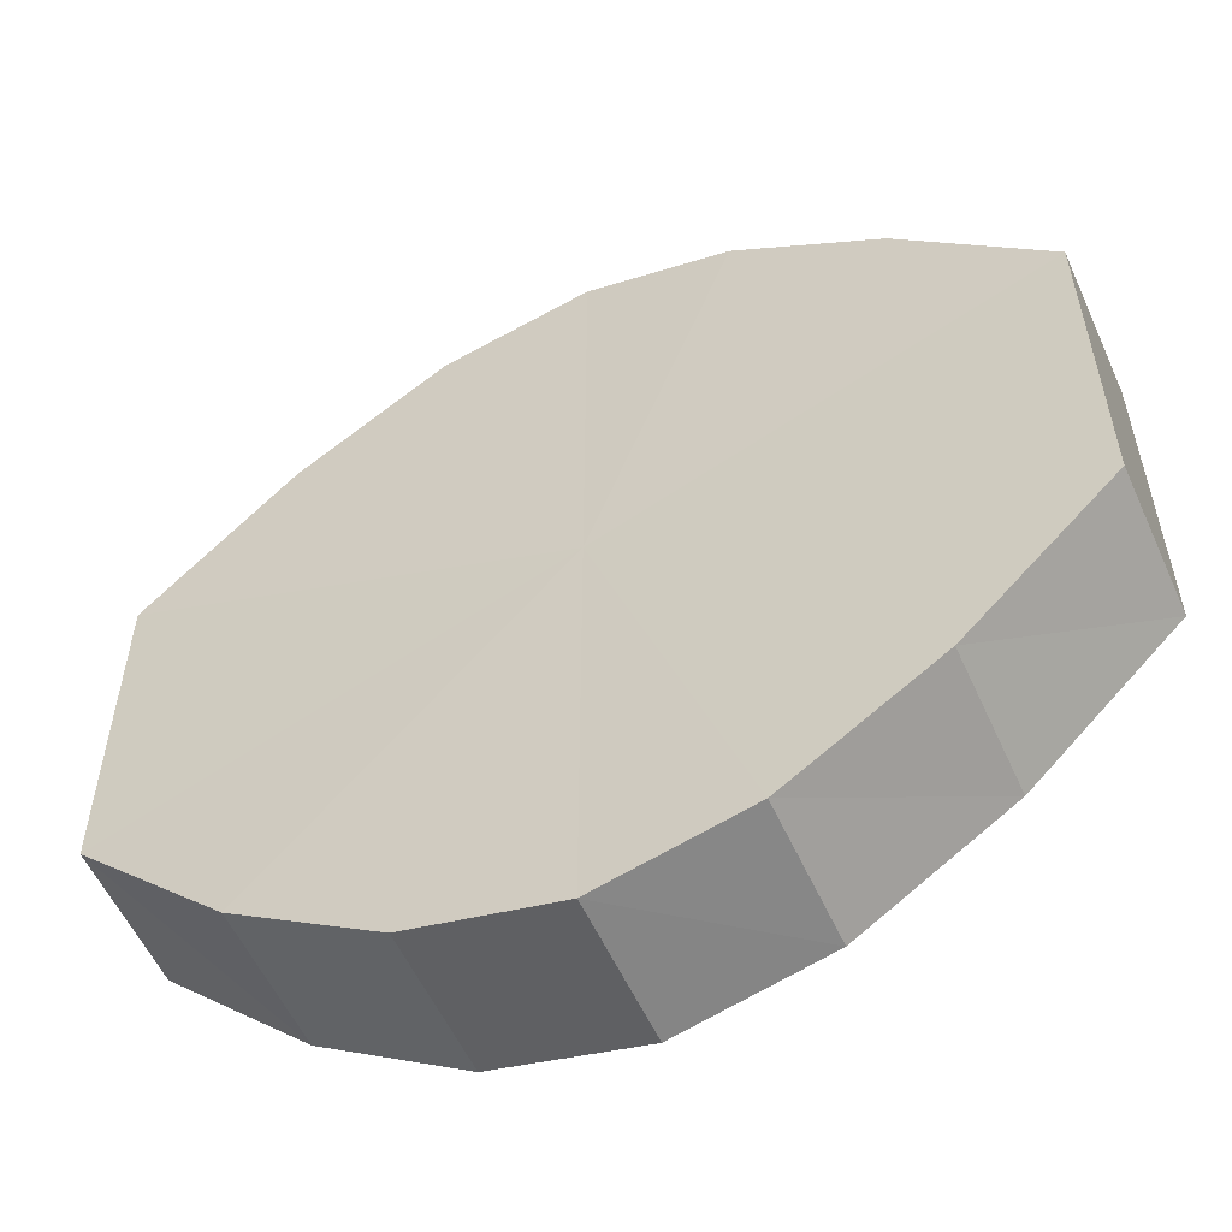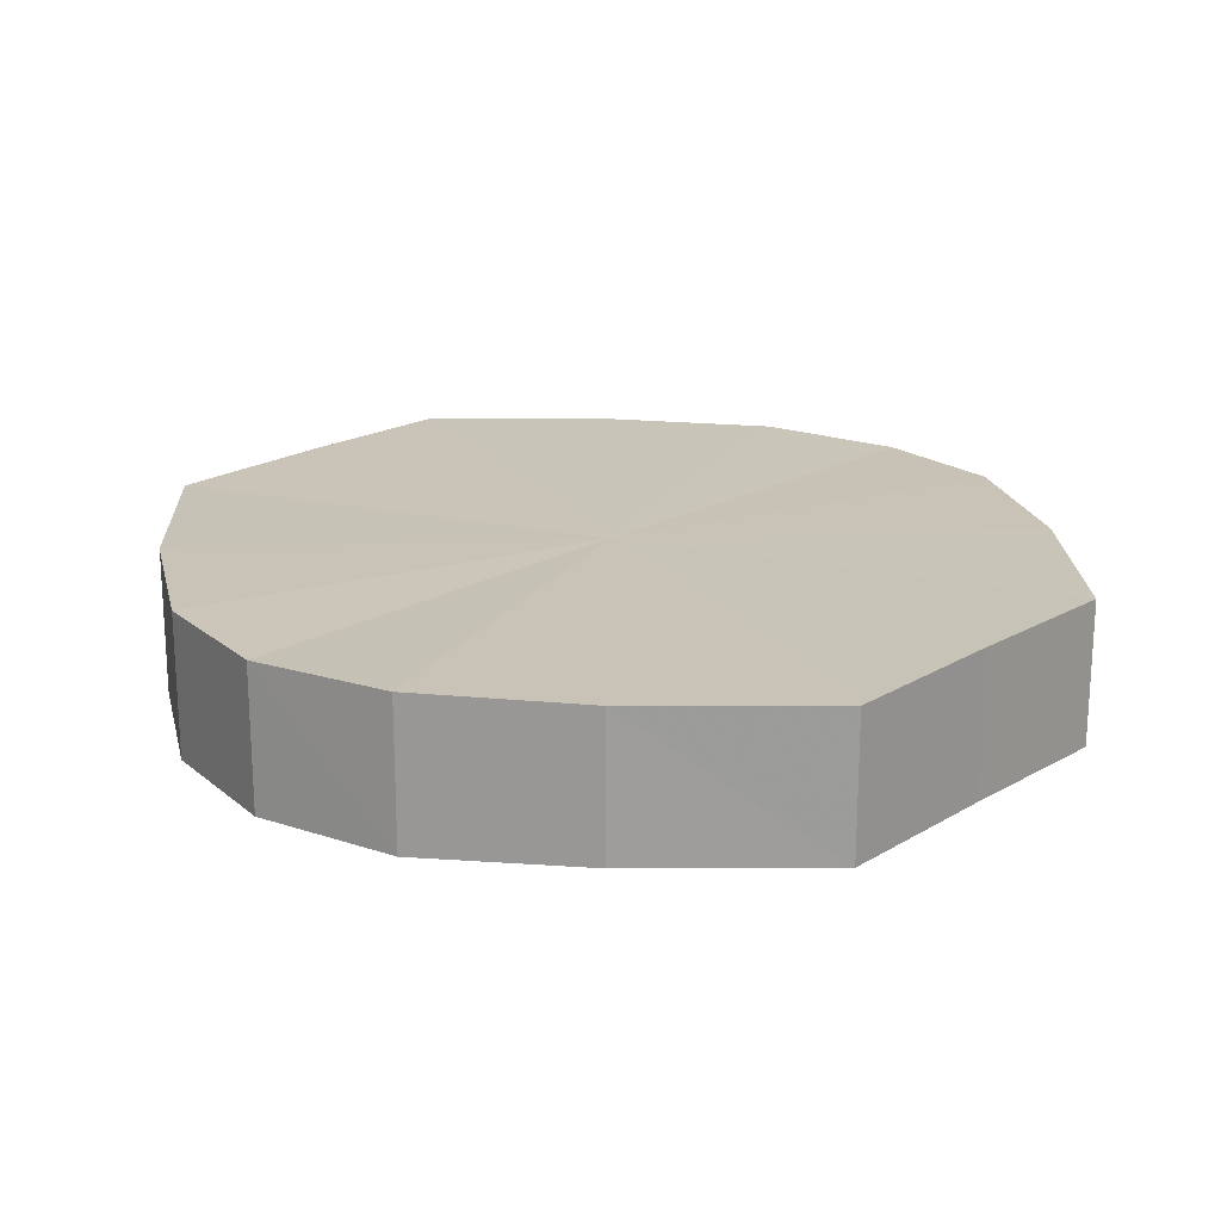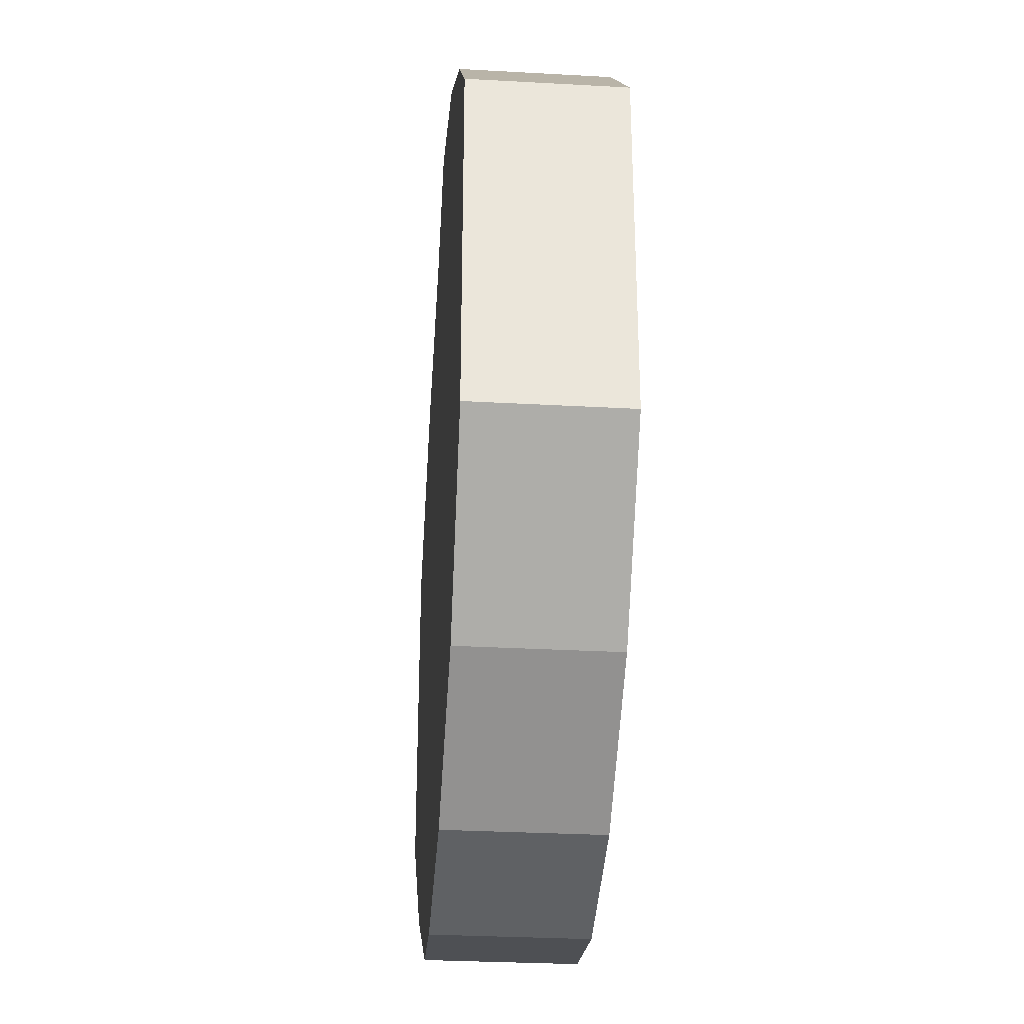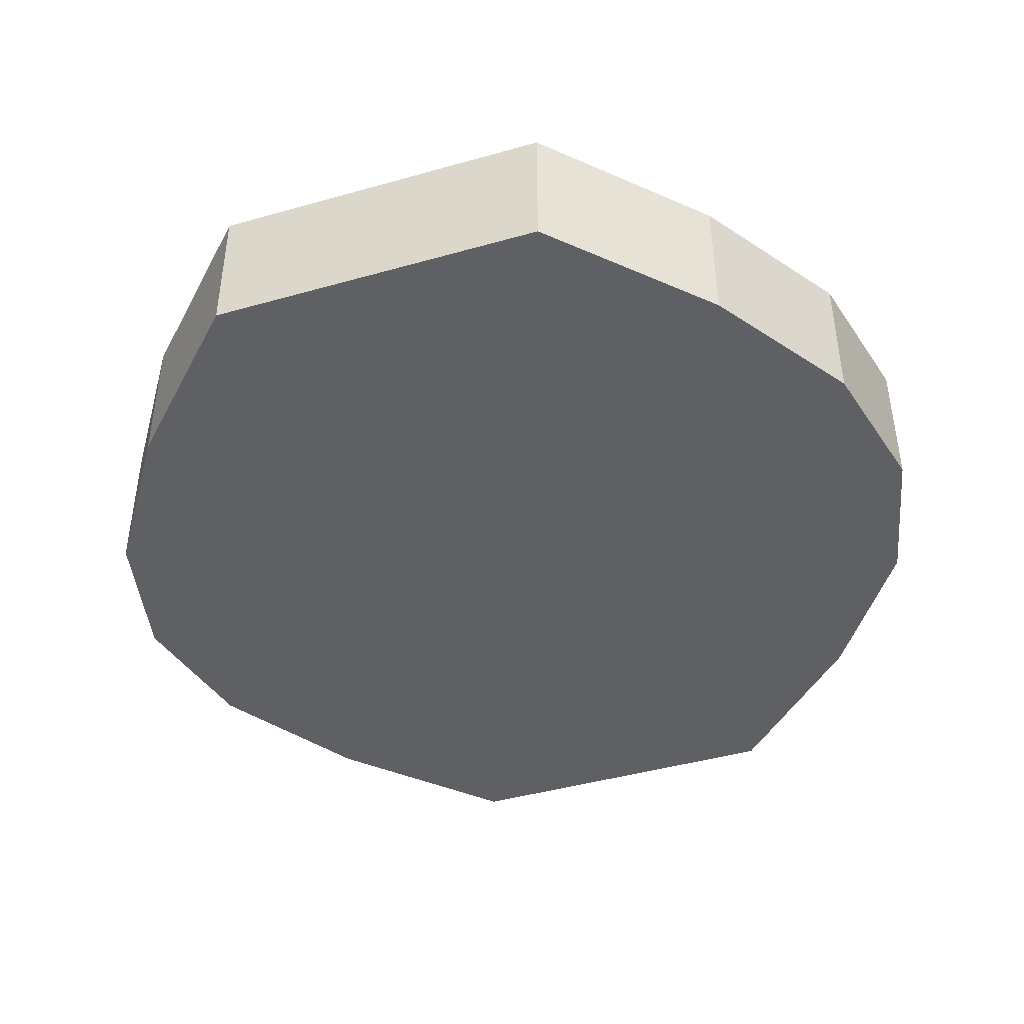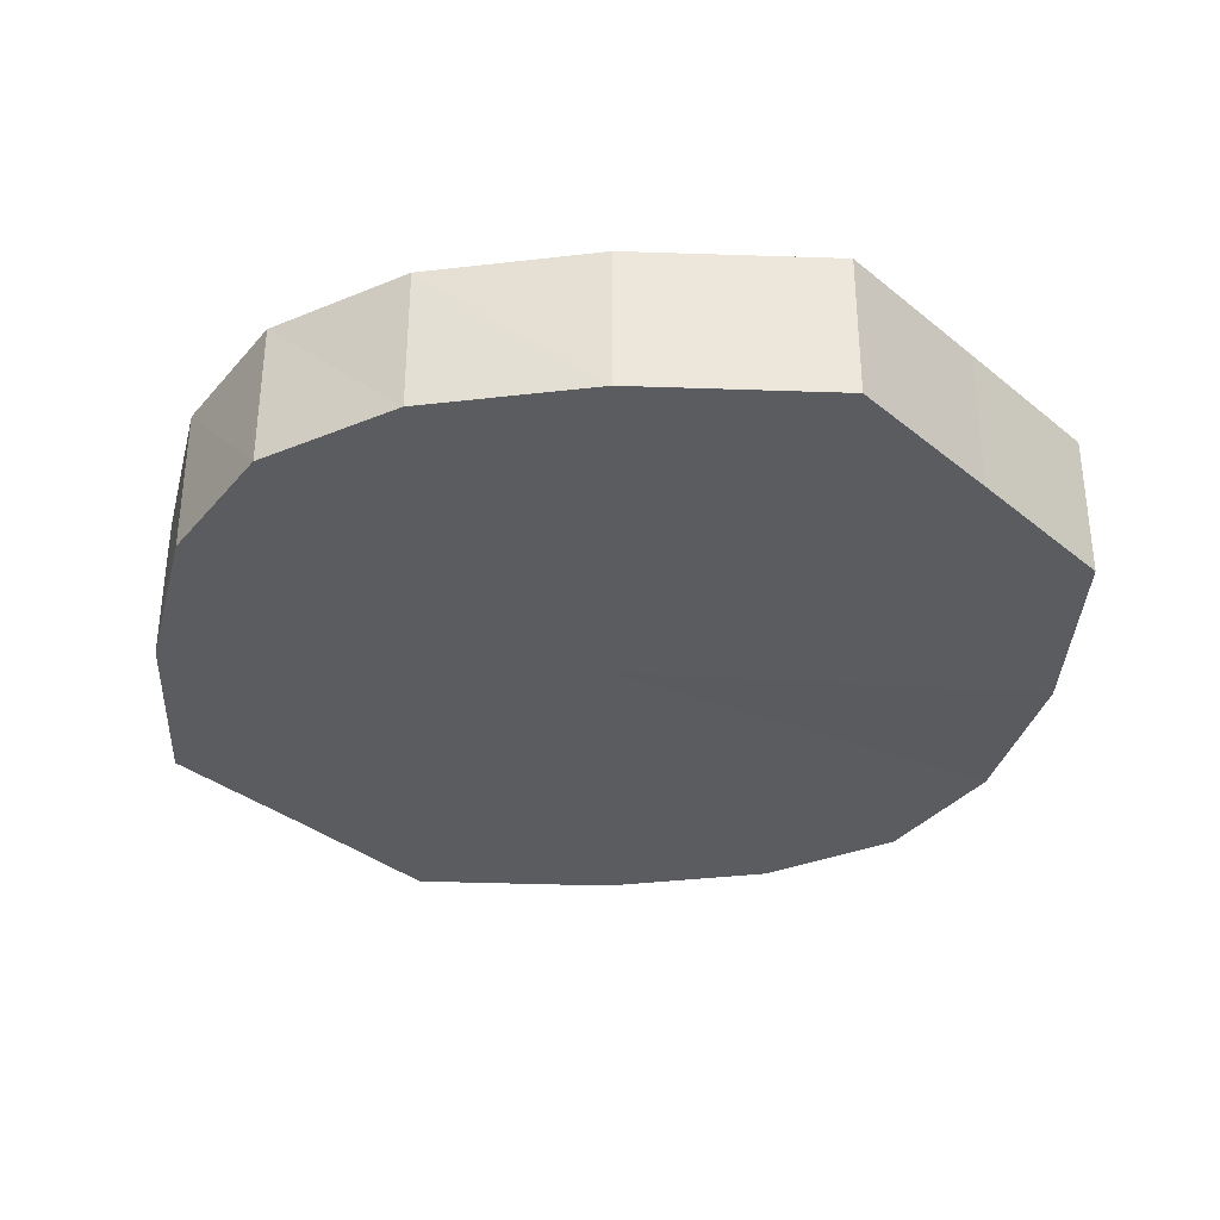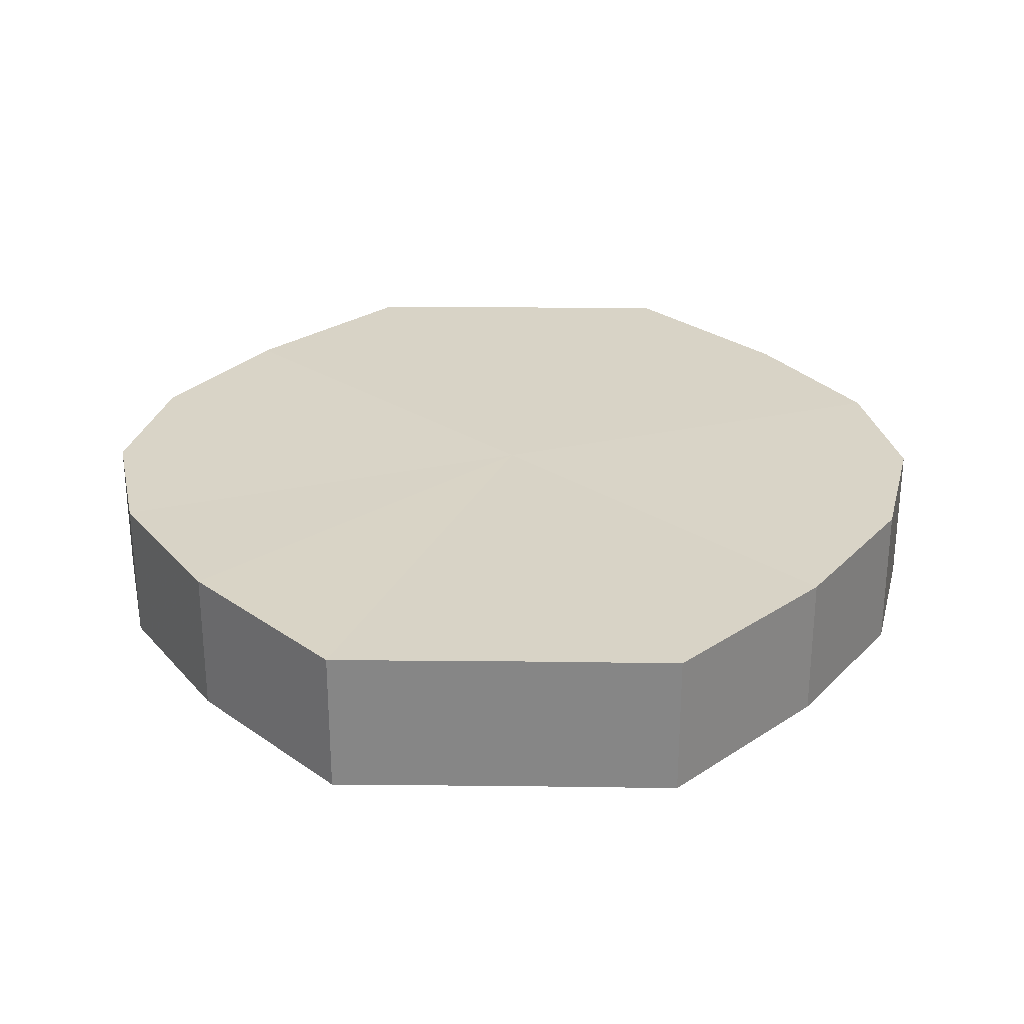
<metadata>
{"format":"obj","ext":"obj","renderer":"f3d","projection":"perspective","resolution":1024,"background":"white","views":[{"elev":-56.2,"azim":24.4,"up":"+Z"},{"elev":19.8,"azim":-136.8,"up":"+Y"},{"elev":-32.2,"azim":-94.3,"up":"+Z"},{"elev":-43.8,"azim":-71.6,"up":"+Y"},{"elev":-34.3,"azim":-137.6,"up":"+Y"},{"elev":28.3,"azim":91.0,"up":"+Y"}]}
</metadata>
<code>
o 12999
v 2170 1891 8.564
v 2170 1891 8.575
v 2170 1891 8.564
v 2170 1891 8.585
v 2170 1891 8.575
v 2170 1891 8.552
v 2170 1891 8.552
v 2170 1891 8.592
v 2170 1891 8.585
v 2170 1891 8.542
v 2170 1891 8.542
v 2170 1891 8.594
v 2170 1891 8.592
v 2170 1891 8.535
v 2170 1891 8.535
v 2170 1891 8.592
v 2170 1891 8.594
v 2170 1891 8.533
v 2170 1891 8.533
v 2170 1891 8.585
v 2170 1891 8.592
v 2170 1891 8.535
v 2170 1891 8.535
v 2170 1891 8.575
v 2170 1891 8.585
v 2170 1891 8.542
v 2170 1891 8.542
v 2170 1891 8.564
v 2170 1891 8.575
v 2170 1891 8.552
v 2170 1891 8.552
v 2170 1891 8.564
v 2170 1891 8.564
v 2170 1891 8.575
v 2170 1891 8.575
v 2170 1891 8.585
v 2170 1891 8.585
v 2170 1891 8.552
v 2170 1891 8.564
v 2170 1891 8.542
v 2170 1891 8.552
v 2170 1891 8.592
v 2170 1891 8.592
v 2170 1891 8.535
v 2170 1891 8.542
v 2170 1891 8.533
v 2170 1891 8.535
v 2170 1891 8.594
v 2170 1891 8.594
v 2170 1891 8.535
v 2170 1891 8.533
v 2170 1891 8.542
v 2170 1891 8.535
v 2170 1891 8.592
v 2170 1891 8.592
v 2170 1891 8.552
v 2170 1891 8.542
v 2170 1891 8.564
v 2170 1891 8.552
v 2170 1891 8.585
v 2170 1891 8.585
v 2170 1891 8.575
v 2170 1891 8.564
v 2170 1891 8.575
v 2170 1891 8.564
v 2170 1891 8.575
v 2170 1891 8.564
v 2170 1891 8.585
v 2170 1891 8.552
v 2170 1891 8.592
v 2170 1891 8.542
v 2170 1891 8.594
v 2170 1891 8.535
v 2170 1891 8.592
v 2170 1891 8.533
v 2170 1891 8.585
v 2170 1891 8.535
v 2170 1891 8.575
v 2170 1891 8.542
v 2170 1891 8.564
v 2170 1891 8.552
v 2170 1891 8.564
v 2170 1891 8.564
v 2170 1891 8.575
v 2170 1891 8.552
v 2170 1891 8.585
v 2170 1891 8.542
v 2170 1891 8.592
v 2170 1891 8.535
v 2170 1891 8.594
v 2170 1891 8.533
v 2170 1891 8.592
v 2170 1891 8.535
v 2170 1891 8.585
v 2170 1891 8.542
v 2170 1891 8.575
v 2170 1891 8.552
v 2170 1891 8.564
f 1 2 3
f 2 4 5
f 6 1 7
f 4 8 9
f 10 6 11
f 8 12 13
f 14 10 15
f 12 16 17
f 18 14 19
f 16 20 21
f 22 18 23
f 20 24 25
f 26 22 27
f 24 28 29
f 30 26 31
f 28 30 32
f 33 34 35
f 35 36 37
f 38 39 33
f 40 41 38
f 37 42 43
f 44 45 40
f 46 47 44
f 43 48 49
f 50 51 46
f 52 53 50
f 49 54 55
f 56 57 52
f 58 59 56
f 55 60 61
f 62 63 58
f 61 64 62
f 65 66 67
f 65 68 66
f 65 67 69
f 65 70 68
f 65 69 71
f 65 72 70
f 65 71 73
f 65 74 72
f 65 73 75
f 65 76 74
f 65 75 77
f 65 78 76
f 65 77 79
f 65 80 78
f 65 79 81
f 65 81 80
f 82 83 84
f 82 85 83
f 82 84 86
f 82 87 85
f 82 86 88
f 82 89 87
f 82 88 90
f 82 91 89
f 82 90 92
f 82 93 91
f 82 92 94
f 82 95 93
f 82 94 96
f 82 97 95
f 82 96 98
f 82 98 97

</code>
